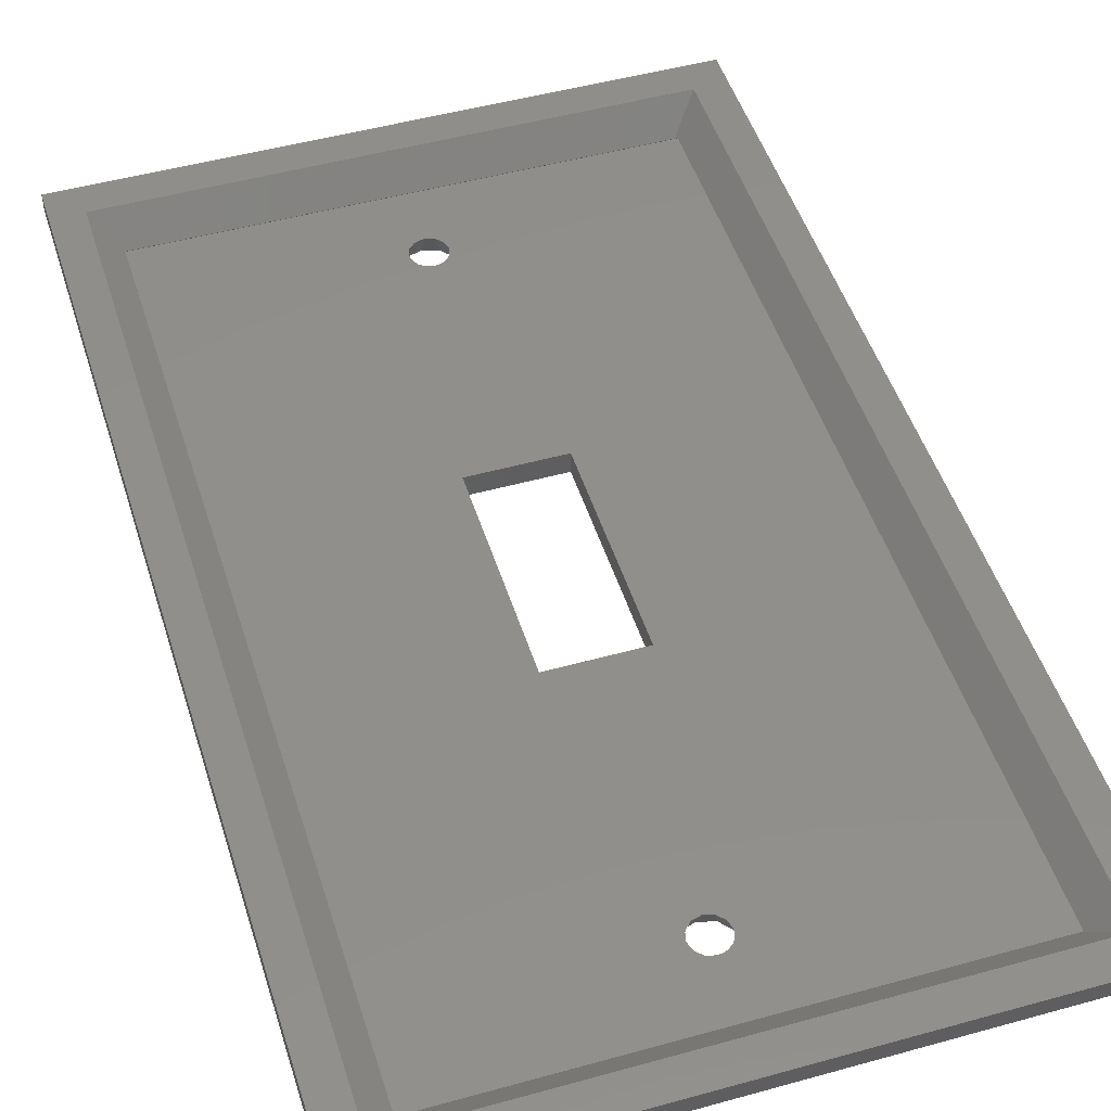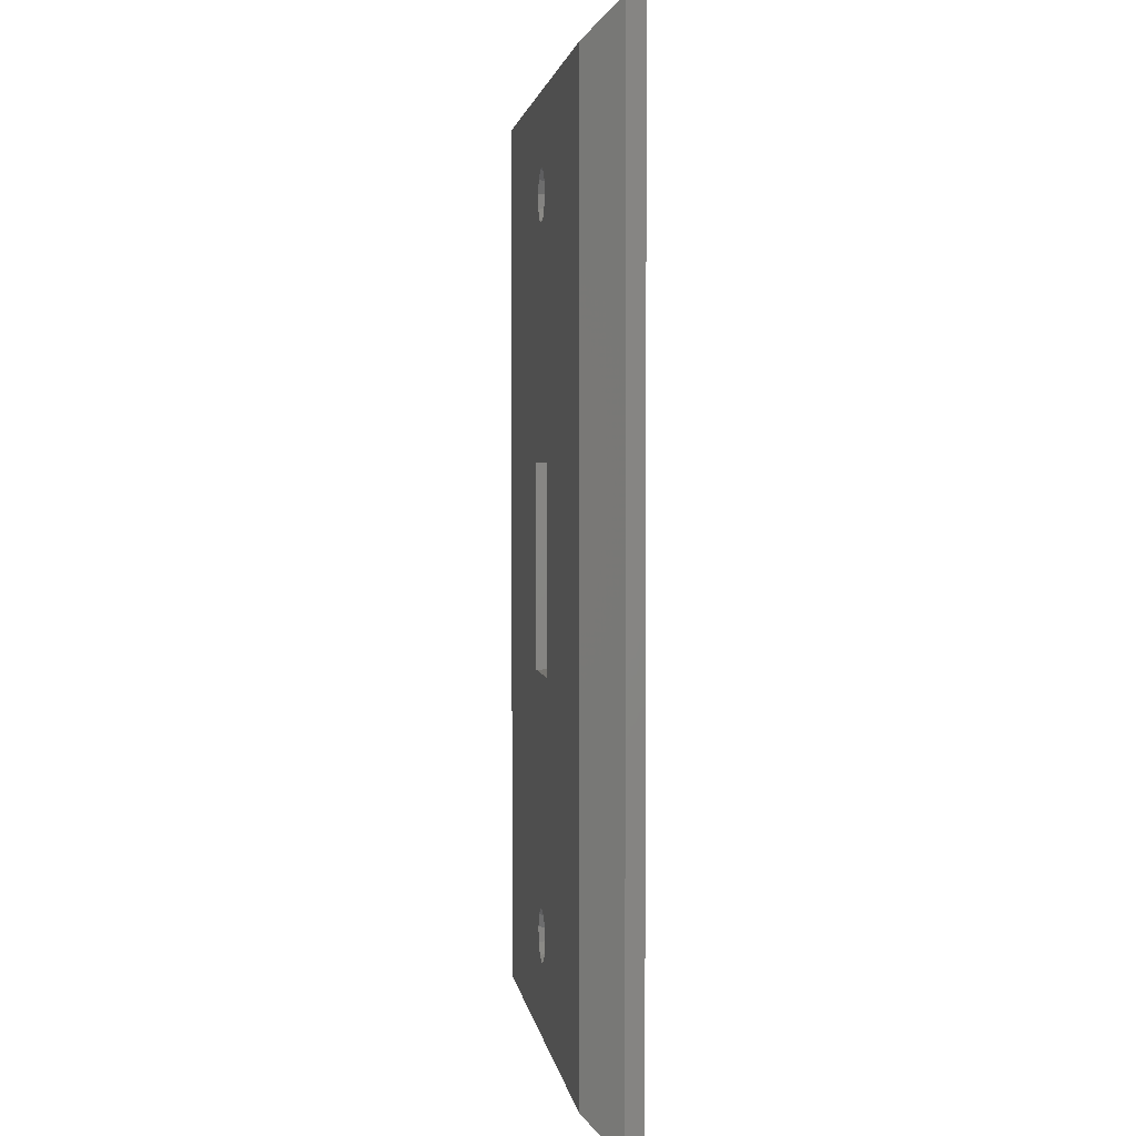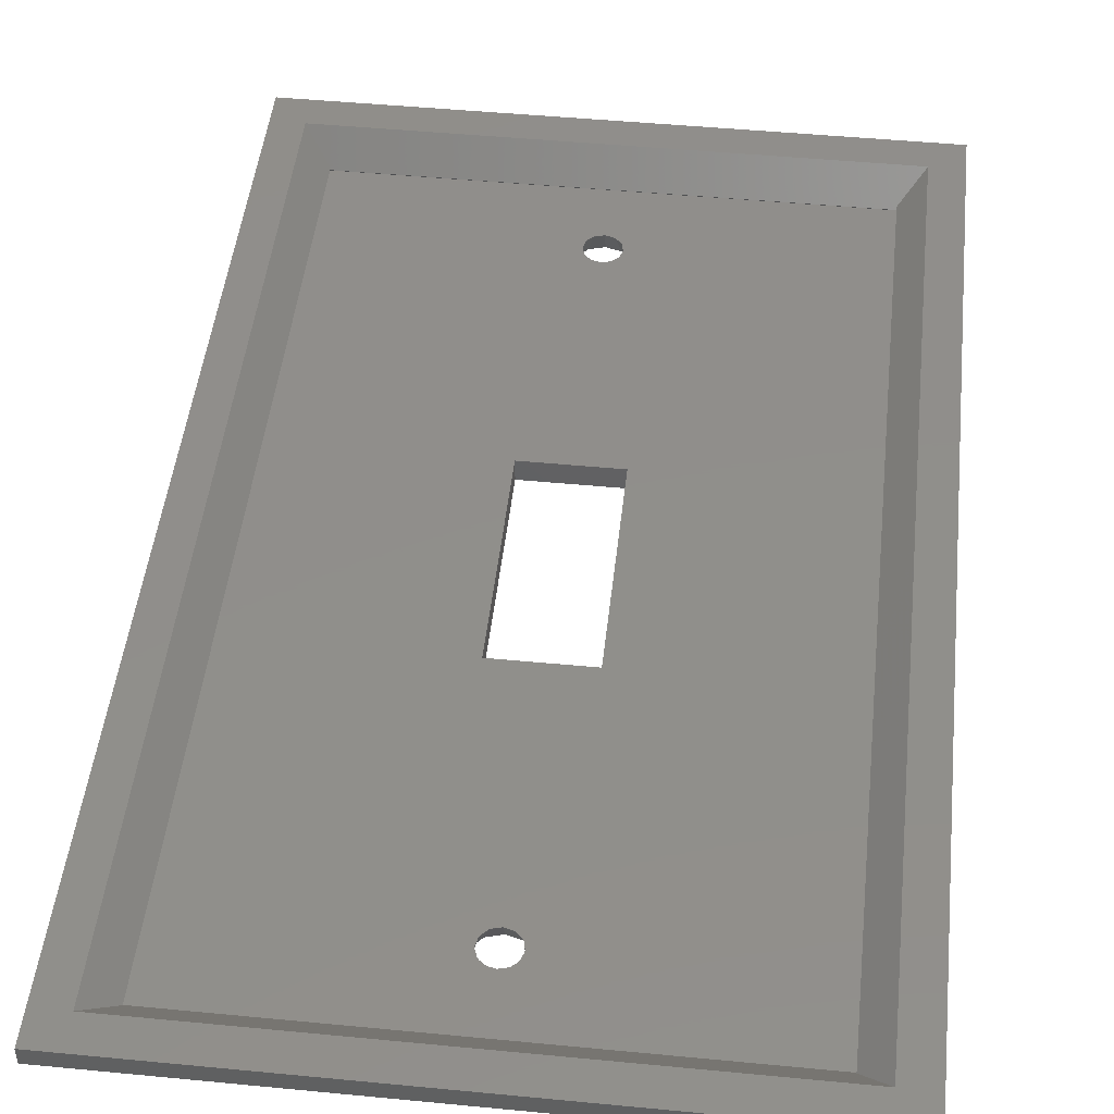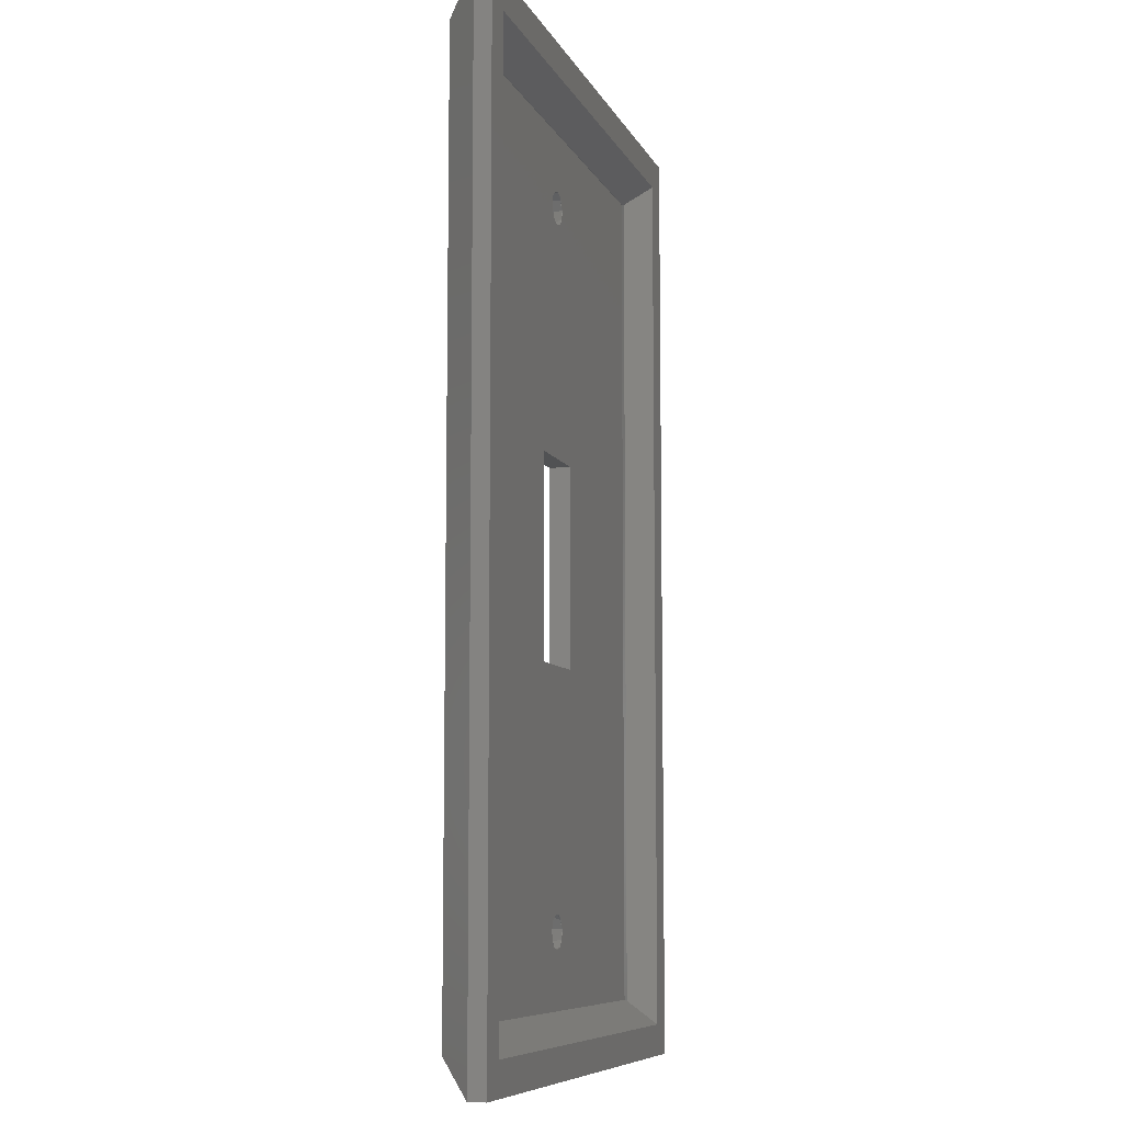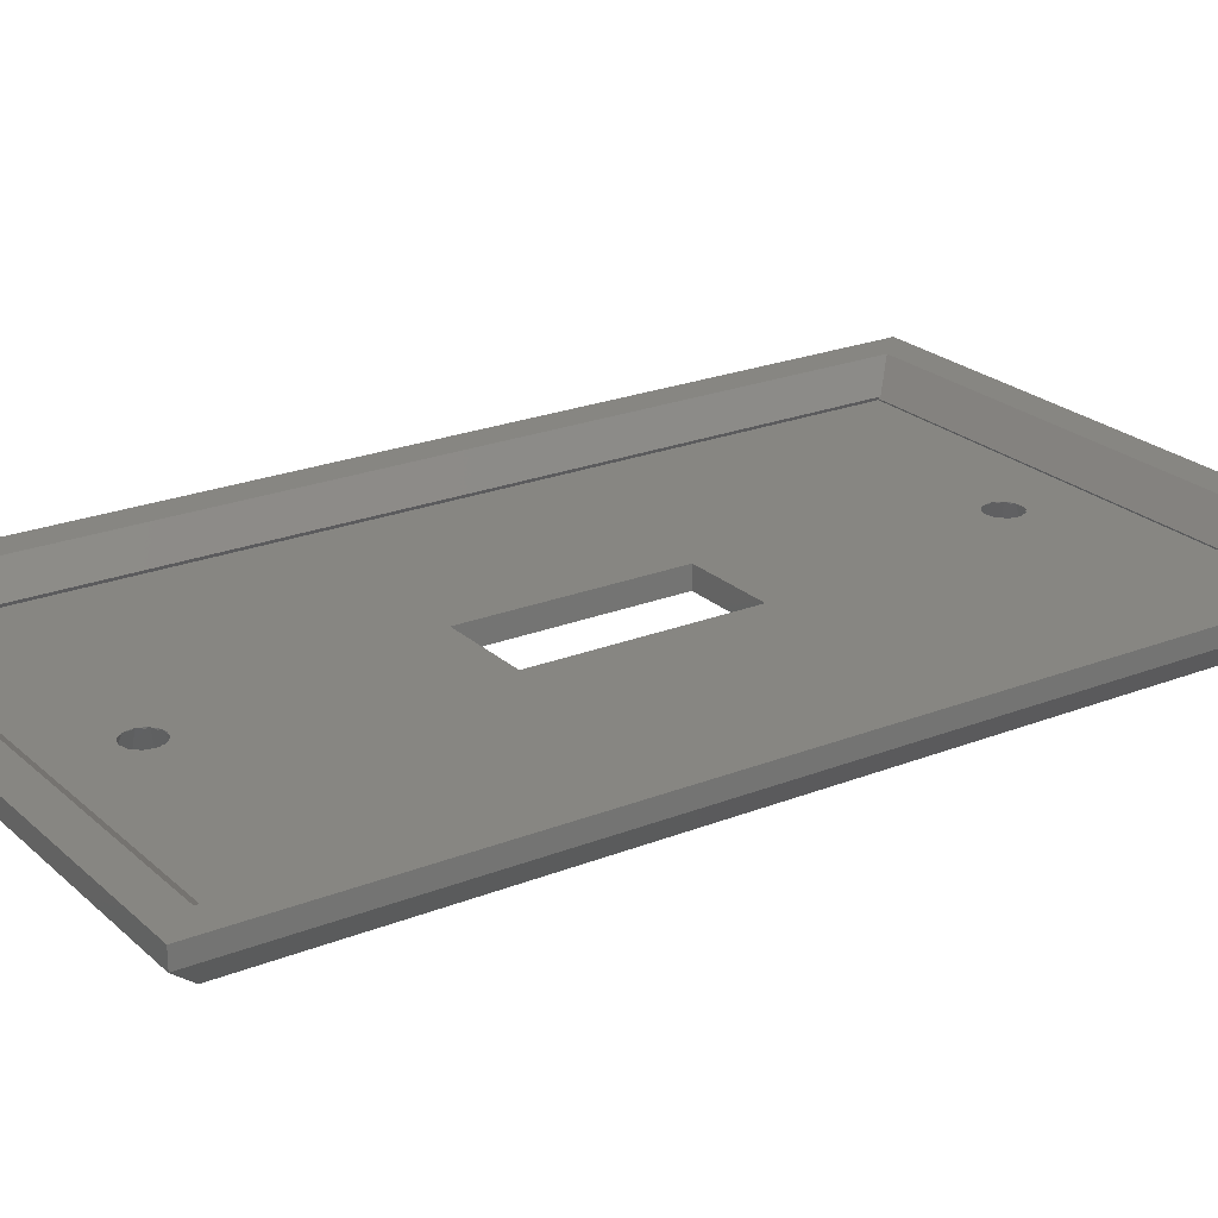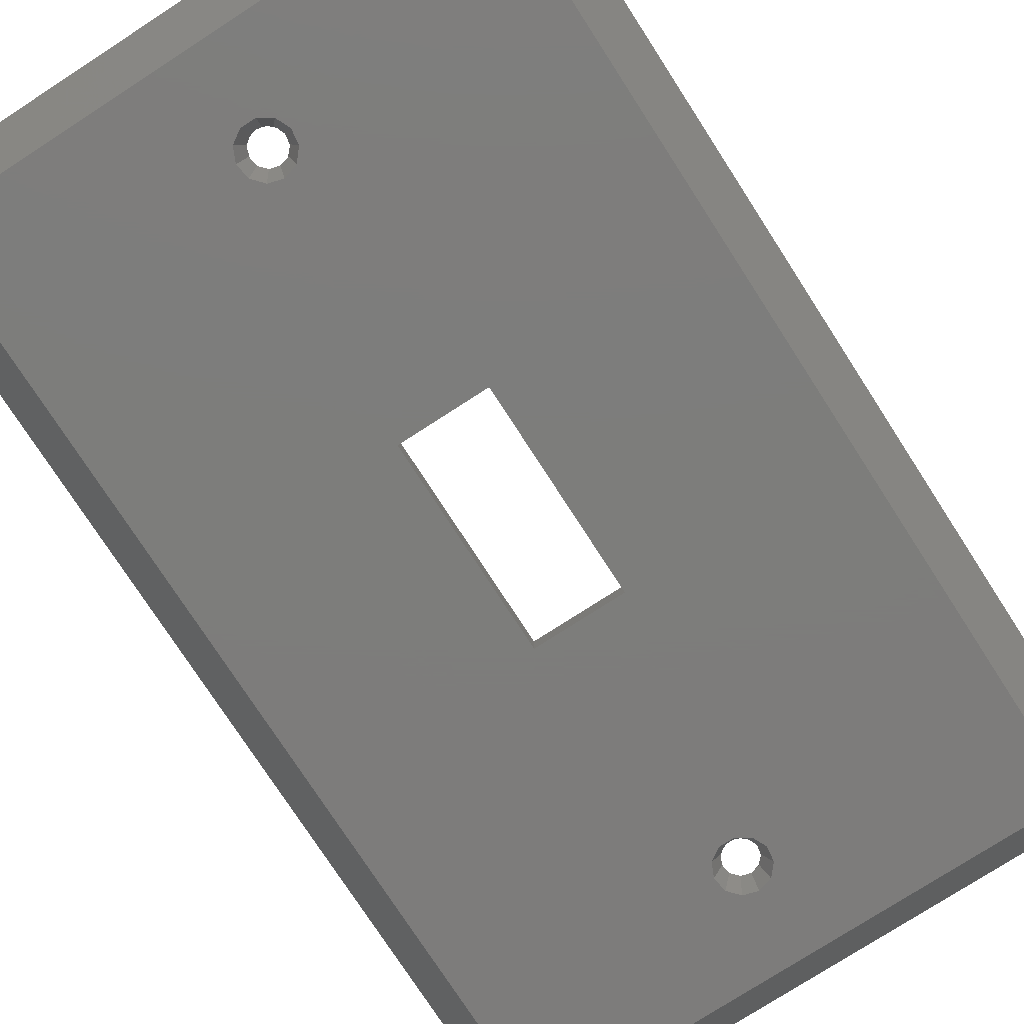
<metadata>
{"format":"stl","ext":"stl","renderer":"f3d","projection":"perspective","resolution":1024,"background":"white","views":[{"elev":48.8,"azim":162.8,"up":"+Z"},{"elev":2.7,"azim":-97.6,"up":"+Y"},{"elev":47.5,"azim":-173.8,"up":"+Z"},{"elev":-8.3,"azim":-73.4,"up":"+Y"},{"elev":23.1,"azim":56.0,"up":"+Z"},{"elev":-76.4,"azim":-147.1,"up":"+Z"}]}
</metadata>
<code>
# stl→obj: 187 verts, 382 faces
v 34.93 57.15 6
v 34.93 57.15 3.985
v -34.93 57.15 6
v -34.92 57.15 3.985
v -34.93 57.15 4
v 34.93 -57.15 6
v 34.93 -57.15 3.985
v -31.18 53.36 6
v 31.26 53.36 6
v 31.26 -53.38 6
v -34.93 -57.15 6
v -31.18 -53.38 6
v -34.93 -57.15 4
v -30.93 -53.2 -6.515e-15
v -34.88 -57.15 3.95
v -30.93 53.16 6.511e-15
v 30.94 53.16 6.511e-15
v 34.89 -57.15 3.95
v 30.94 -53.2 -6.515e-15
v -28.42 50.51 3
v -28.42 -50.53 3
v 28.41 50.42 2.9
v -28.61 50.32 2.8
v 28.5 50.32 2.8
v 28.55 -50.3 2.75
v -28.65 -50.3 2.75
v 28.41 -50.44 2.9
v 0.005 -44.77 -5.483e-15
v 5.164 11.91 1.458e-15
v 5.164 -11.91 -1.458e-15
v 0.8737 44.61 5.463e-15
v 2.687 40.23 4.927e-15
v 1.672 39.06 4.783e-15
v -0.8637 44.61 5.463e-15
v 1.492 39.01 4.777e-15
v 0.005 38.57 4.724e-15
v -2.167 43.77 5.361e-15
v -2.325 43.67 5.348e-15
v -0.1752 38.62 4.73e-15
v -1.662 39.06 4.783e-15
v -2.969 42.26 5.176e-15
v -3.047 42.09 5.155e-15
v -2.826 40.56 4.967e-15
v -2.8 40.37 4.944e-15
v -1.785 39.2 4.801e-15
v 2.81 40.37 4.944e-15
v 3.03 41.91 5.132e-15
v 3.057 42.09 5.155e-15
v 2.413 43.5 5.327e-15
v 2.335 43.67 5.348e-15
v 1.032 44.51 5.451e-15
v -5.154 -11.91 -1.458e-15
v -5.154 11.91 1.458e-15
v -2.969 -41.08 -5.031e-15
v -2.325 -39.67 -4.858e-15
v 0.8737 -38.73 -4.743e-15
v -0.8637 -38.73 -4.743e-15
v -2.167 -39.57 -4.846e-15
v 1.492 -44.34 -5.43e-15
v 2.81 -42.97 -5.262e-15
v 2.687 -43.11 -5.28e-15
v -3.047 -41.25 -5.052e-15
v -2.826 -42.78 -5.24e-15
v 1.672 -44.28 -5.423e-15
v -2.8 -42.97 -5.262e-15
v -1.785 -44.14 -5.406e-15
v -1.662 -44.28 -5.423e-15
v -0.1752 -44.72 -5.477e-15
v 3.03 -41.44 -5.074e-15
v 3.057 -41.25 -5.052e-15
v 2.413 -39.84 -4.879e-15
v 2.335 -39.67 -4.858e-15
v 1.032 -38.83 -4.756e-15
v -28.88 -50.53 2.5
v -28.88 50.61 2.5
v 28.78 50.61 2.5
v 28.78 -50.53 2.5
v 0.5685 43.57 2.5
v 0.3073 43.57 2.5
v 0.005 43.65 2.305
v -0.2973 43.57 2.5
v -0.5585 43.57 2.5
v 1.516 42.96 2.5
v 1.267 43.12 2.5
v 0.7552 43.45 2.5
v 1.005 43.39 2.311
v 1.985 41.94 2.5
v 1.849 42.23 2.5
v 1.737 42.65 2.327
v 1.591 42.8 2.5
v 1.824 40.82 2.5
v 1.873 41.16 2.5
v 2.005 41.65 2.354
v 1.965 41.8 2.5
v 1.086 39.97 2.5
v 1.292 40.21 2.5
v 1.737 40.65 2.392
v 1.764 40.75 2.5
v 0.005 39.65 2.5
v 1.005 39.92 2.441
v 1.041 39.96 2.5
v -0.995 39.92 2.441
v -1.031 39.96 2.5
v -1.076 39.97 2.5
v -1.727 40.65 2.392
v -1.282 40.21 2.5
v -1.754 40.75 2.5
v -1.814 40.82 2.5
v -1.995 41.65 2.354
v -1.863 41.16 2.5
v -1.955 41.8 2.5
v -1.975 41.94 2.5
v -1.727 42.65 2.327
v -1.839 42.23 2.5
v -1.581 42.8 2.5
v -1.506 42.96 2.5
v -0.7452 43.45 2.5
v -0.995 43.39 2.311
v -1.257 43.12 2.5
v -5.154 11.91 2.5
v 5.164 11.91 2.5
v 5.164 -11.91 2.5
v -5.154 -11.91 2.5
v 1.516 -40.38 2.5
v 1.267 -40.22 2.5
v 0.7552 -39.89 2.5
v 1.005 -39.96 2.311
v 0.5685 -39.77 2.5
v 0.3073 -39.77 2.5
v 0.005 -39.69 2.305
v -0.2973 -39.77 2.5
v -0.5585 -39.77 2.5
v 1.985 -41.4 2.5
v 1.849 -41.11 2.5
v 1.737 -40.69 2.327
v 1.591 -40.54 2.5
v 1.824 -42.52 2.5
v 1.873 -42.18 2.5
v 2.005 -41.69 2.354
v 1.965 -41.54 2.5
v 1.086 -43.37 2.5
v 1.292 -43.13 2.5
v 1.737 -42.69 2.392
v 1.764 -42.59 2.5
v 0.005 -43.69 2.5
v 1.005 -43.42 2.441
v 1.041 -43.38 2.5
v -0.995 -43.42 2.441
v -1.031 -43.38 2.5
v -1.076 -43.37 2.5
v -1.727 -42.69 2.392
v -1.282 -43.13 2.5
v -1.754 -42.59 2.5
v -1.814 -42.52 2.5
v -1.995 -41.69 2.354
v -1.863 -42.18 2.5
v -1.955 -41.54 2.5
v -1.975 -41.4 2.5
v -1.727 -40.69 2.327
v -1.839 -41.11 2.5
v -1.581 -40.54 2.5
v -1.506 -40.38 2.5
v -0.7452 -39.89 2.5
v -0.995 -39.96 2.311
v -1.257 -40.22 2.5
v 1.005 43.39 2.5
v 1.737 42.65 2.5
v 2.005 41.65 2.5
v 1.737 40.65 2.5
v -1.995 41.65 2.5
v 1.005 39.92 2.5
v -0.995 39.92 2.5
v -1.727 40.65 2.5
v 0.005 43.65 2.5
v -1.727 42.65 2.5
v -0.995 43.39 2.5
v 1.005 -39.96 2.5
v 1.737 -40.69 2.5
v 2.005 -41.69 2.5
v -1.727 -42.69 2.5
v 1.737 -42.69 2.5
v -0.995 -43.42 2.5
v 1.005 -43.42 2.5
v -1.995 -41.69 2.5
v -1.727 -40.69 2.5
v -0.995 -39.96 2.5
v 0.005 -39.69 2.5
f 1 2 3
f 3 2 4
f 3 4 5
f 2 1 6
f 7 2 6
f 8 1 3
f 9 10 6
f 9 1 8
f 6 1 9
f 11 6 10
f 11 12 3
f 11 10 12
f 12 8 3
f 3 5 11
f 11 5 13
f 14 15 16
f 16 15 13
f 16 13 5
f 16 5 4
f 16 4 17
f 17 4 2
f 7 18 19
f 2 7 17
f 17 7 19
f 7 6 11
f 15 7 13
f 13 7 11
f 18 7 15
f 20 8 12
f 21 20 12
f 22 9 8
f 23 22 20
f 20 22 8
f 24 22 23
f 25 26 27
f 27 26 21
f 27 21 12
f 27 12 10
f 9 22 10
f 10 22 27
f 28 19 14
f 29 19 30
f 17 31 16
f 32 19 33
f 31 34 16
f 35 19 36
f 34 37 16
f 37 38 16
f 39 19 40
f 38 41 16
f 41 42 16
f 42 43 16
f 43 44 16
f 40 19 45
f 36 19 39
f 33 19 35
f 17 19 32
f 17 32 46
f 17 46 47
f 17 47 48
f 17 48 49
f 17 49 50
f 17 50 31
f 50 51 31
f 44 19 29
f 44 29 16
f 52 16 53
f 29 53 16
f 30 19 52
f 16 52 14
f 54 14 55
f 52 19 56
f 52 56 57
f 52 57 14
f 57 58 14
f 58 55 14
f 59 19 28
f 60 19 61
f 54 62 14
f 62 63 14
f 61 19 64
f 63 65 14
f 64 19 59
f 65 66 14
f 66 67 14
f 67 68 14
f 68 28 14
f 69 19 60
f 70 19 69
f 71 19 70
f 72 19 71
f 56 19 72
f 56 72 73
f 45 19 44
f 15 14 18
f 18 14 19
f 74 75 23
f 20 74 23
f 20 26 74
f 20 21 26
f 76 77 24
f 24 77 25
f 24 25 27
f 24 27 22
f 75 76 24
f 23 75 24
f 25 77 26
f 26 77 74
f 78 79 80
f 34 78 80
f 81 82 80
f 82 34 80
f 34 31 78
f 51 83 84
f 85 51 86
f 86 51 84
f 78 51 85
f 31 51 78
f 50 83 51
f 87 88 49
f 49 88 89
f 49 89 90
f 49 90 83
f 49 83 50
f 48 87 49
f 91 92 47
f 47 92 93
f 47 93 94
f 47 94 87
f 47 87 48
f 46 91 47
f 32 95 46
f 46 95 96
f 46 96 97
f 46 97 98
f 46 98 91
f 33 95 32
f 35 99 33
f 33 99 100
f 33 100 101
f 33 101 95
f 35 36 99
f 102 99 36
f 102 36 103
f 36 39 103
f 39 104 103
f 39 40 104
f 104 105 106
f 40 105 104
f 107 105 40
f 45 107 40
f 108 107 45
f 45 44 108
f 108 109 110
f 44 109 108
f 111 109 44
f 43 111 44
f 112 111 43
f 112 43 42
f 112 113 114
f 42 113 112
f 115 113 42
f 41 115 42
f 116 115 41
f 116 41 38
f 82 117 118
f 38 82 118
f 119 116 118
f 116 38 118
f 38 37 82
f 82 37 34
f 120 53 29
f 121 120 29
f 30 122 29
f 29 122 121
f 52 123 30
f 30 123 122
f 123 52 53
f 120 123 53
f 73 124 125
f 126 73 127
f 127 73 125
f 128 73 126
f 56 73 128
f 128 129 130
f 57 128 130
f 131 132 130
f 132 57 130
f 57 56 128
f 72 124 73
f 133 134 71
f 71 134 135
f 71 135 136
f 71 136 124
f 71 124 72
f 70 133 71
f 137 138 69
f 69 138 139
f 69 139 140
f 69 140 133
f 69 133 70
f 60 137 69
f 61 141 60
f 60 141 142
f 60 142 143
f 60 143 144
f 60 144 137
f 64 141 61
f 59 145 64
f 64 145 146
f 64 146 147
f 64 147 141
f 59 28 145
f 148 145 28
f 148 28 149
f 28 68 149
f 68 150 149
f 68 67 150
f 150 151 152
f 67 151 150
f 153 151 67
f 66 153 67
f 154 153 66
f 66 65 154
f 154 155 156
f 65 155 154
f 157 155 65
f 63 157 65
f 158 157 63
f 158 63 62
f 158 159 160
f 62 159 158
f 161 159 62
f 54 161 62
f 162 161 54
f 162 54 55
f 132 163 164
f 55 132 164
f 165 162 164
f 162 55 164
f 55 58 132
f 132 58 57
f 145 74 77
f 123 120 75
f 104 106 75
f 76 79 78
f 108 110 75
f 76 78 85
f 76 85 166
f 91 98 77
f 76 166 84
f 92 91 77
f 76 84 83
f 76 83 90
f 76 90 167
f 87 94 77
f 76 87 77
f 76 167 87
f 94 168 77
f 98 169 77
f 96 95 77
f 95 101 77
f 110 170 75
f 101 171 77
f 121 122 77
f 171 99 77
f 99 172 77
f 104 75 172
f 103 104 172
f 173 75 106
f 107 75 173
f 108 75 107
f 81 174 75
f 111 75 170
f 112 75 111
f 114 75 112
f 175 75 114
f 115 75 175
f 116 75 115
f 119 75 116
f 176 75 119
f 117 75 176
f 82 75 117
f 81 75 82
f 76 174 79
f 76 75 174
f 172 121 77
f 172 75 121
f 123 74 122
f 75 74 123
f 177 125 77
f 121 75 120
f 122 128 77
f 122 129 128
f 128 177 77
f 128 126 177
f 125 124 77
f 124 136 77
f 136 178 77
f 157 158 74
f 178 134 77
f 134 133 77
f 133 140 77
f 140 179 77
f 179 138 77
f 180 153 74
f 138 137 77
f 137 144 77
f 144 181 77
f 181 142 77
f 142 141 77
f 182 149 74
f 141 147 77
f 150 152 74
f 147 183 77
f 183 145 77
f 150 74 149
f 152 180 74
f 156 184 74
f 153 154 74
f 154 156 74
f 157 74 184
f 158 160 74
f 161 162 74
f 185 74 160
f 161 74 185
f 122 74 162
f 122 162 165
f 122 165 186
f 122 186 163
f 122 132 131
f 122 163 132
f 122 187 129
f 122 131 187
f 88 87 167
f 168 92 77
f 169 96 77
f 145 182 74
f 81 80 174
f 80 79 174
f 86 166 85
f 86 84 166
f 89 167 90
f 89 88 167
f 93 168 94
f 93 92 168
f 97 169 98
f 97 96 169
f 100 171 101
f 100 99 171
f 99 102 172
f 172 102 103
f 173 105 107
f 106 105 173
f 170 109 111
f 110 109 170
f 175 113 115
f 114 113 175
f 119 118 176
f 176 118 117
f 127 177 126
f 127 125 177
f 131 130 187
f 130 129 187
f 135 178 136
f 135 134 178
f 139 179 140
f 139 138 179
f 143 181 144
f 143 142 181
f 146 183 147
f 146 145 183
f 145 148 182
f 182 148 149
f 180 151 153
f 152 151 180
f 184 155 157
f 156 155 184
f 185 159 161
f 160 159 185
f 165 164 186
f 186 164 163

</code>
